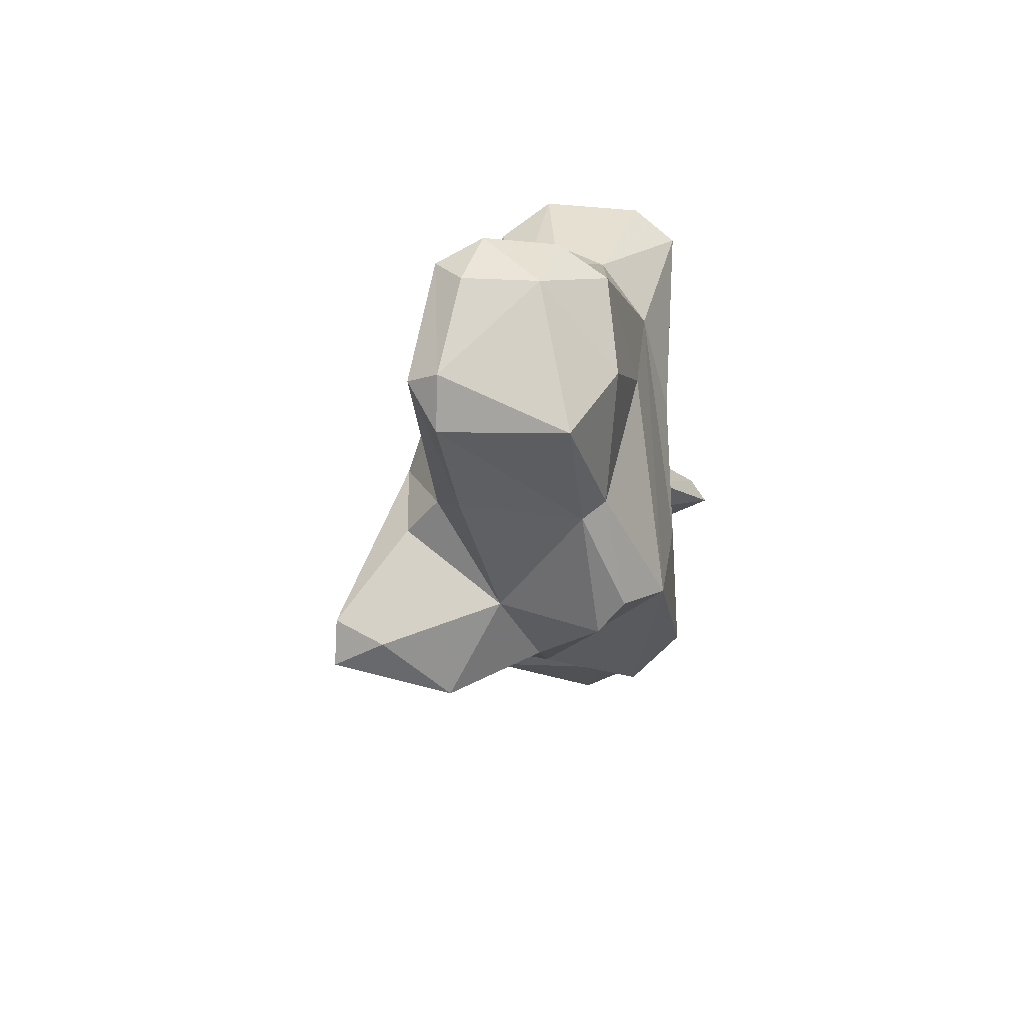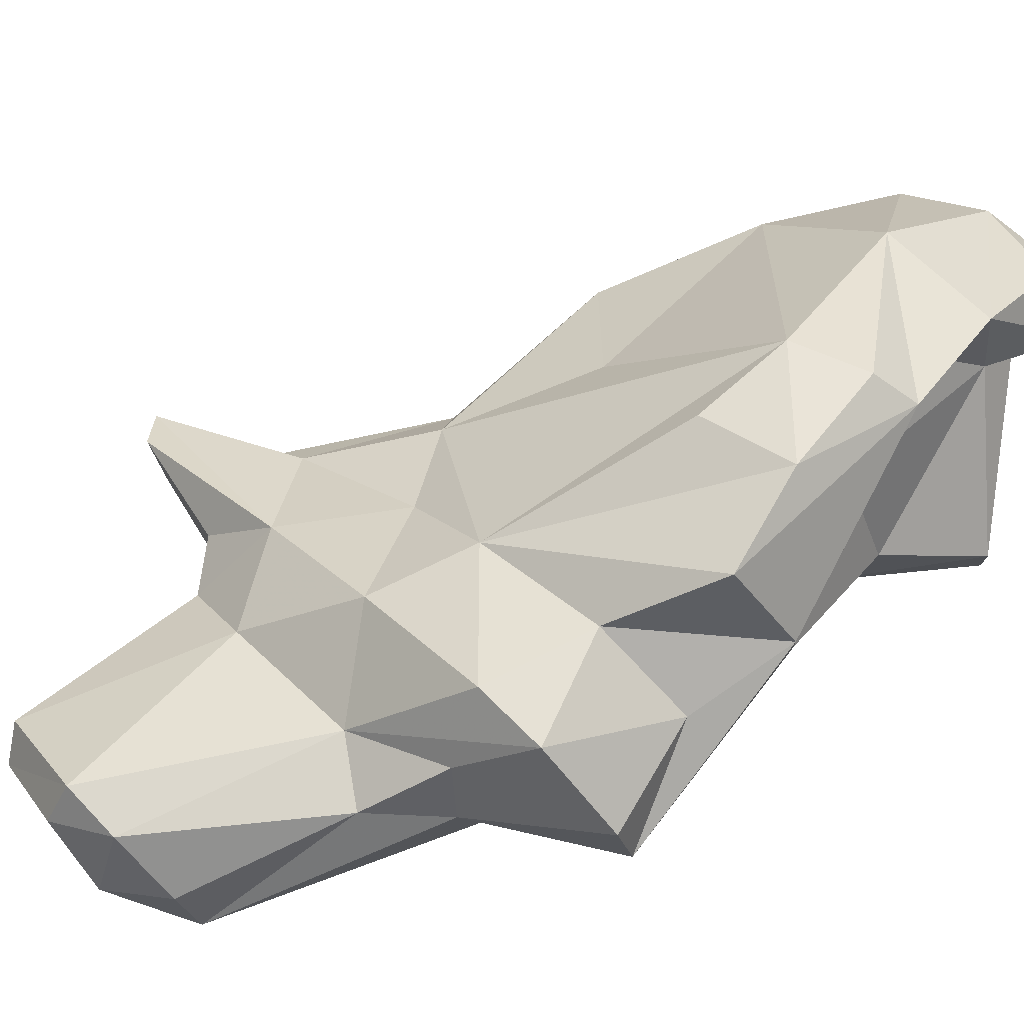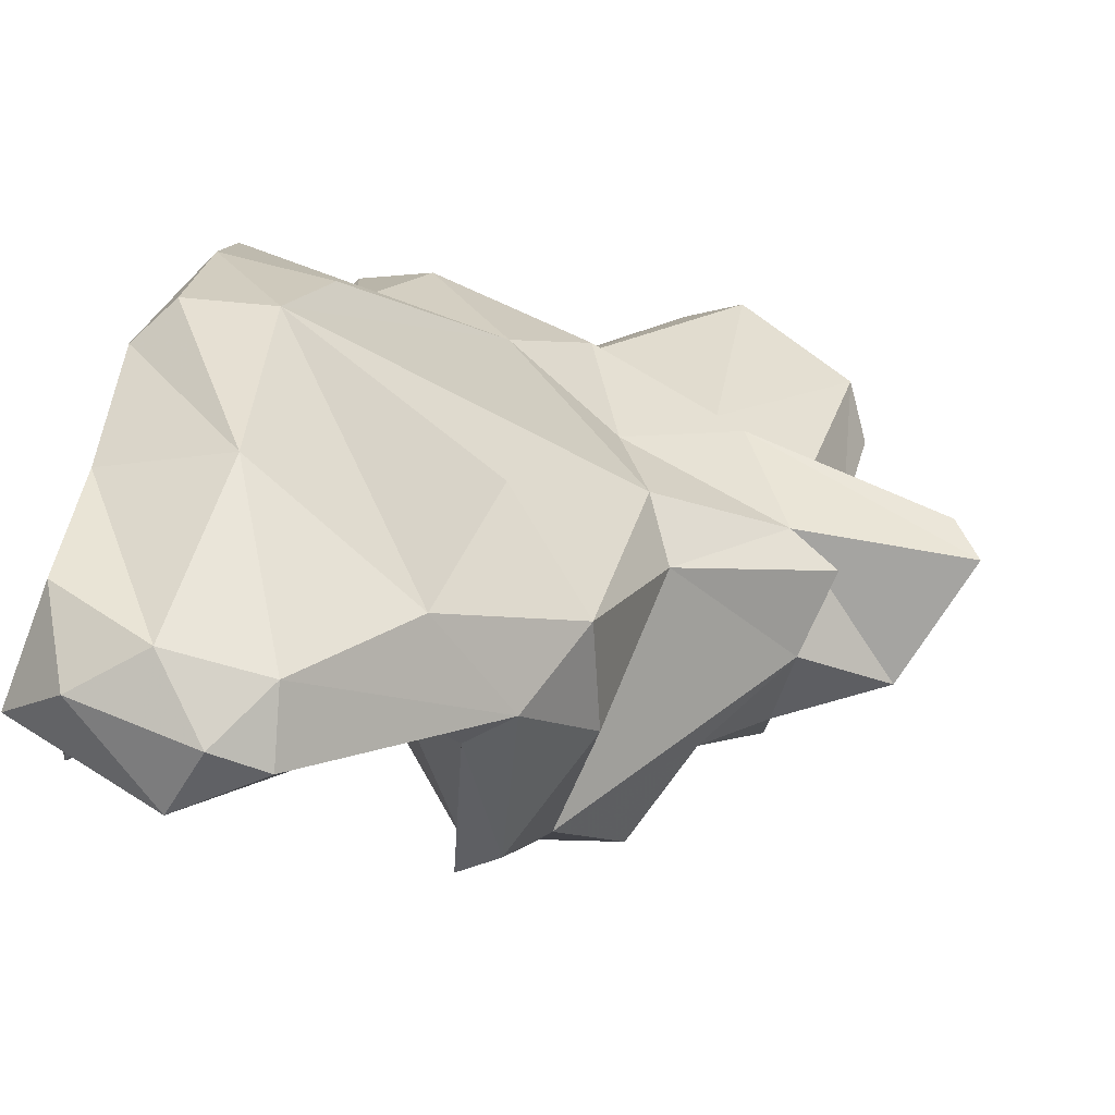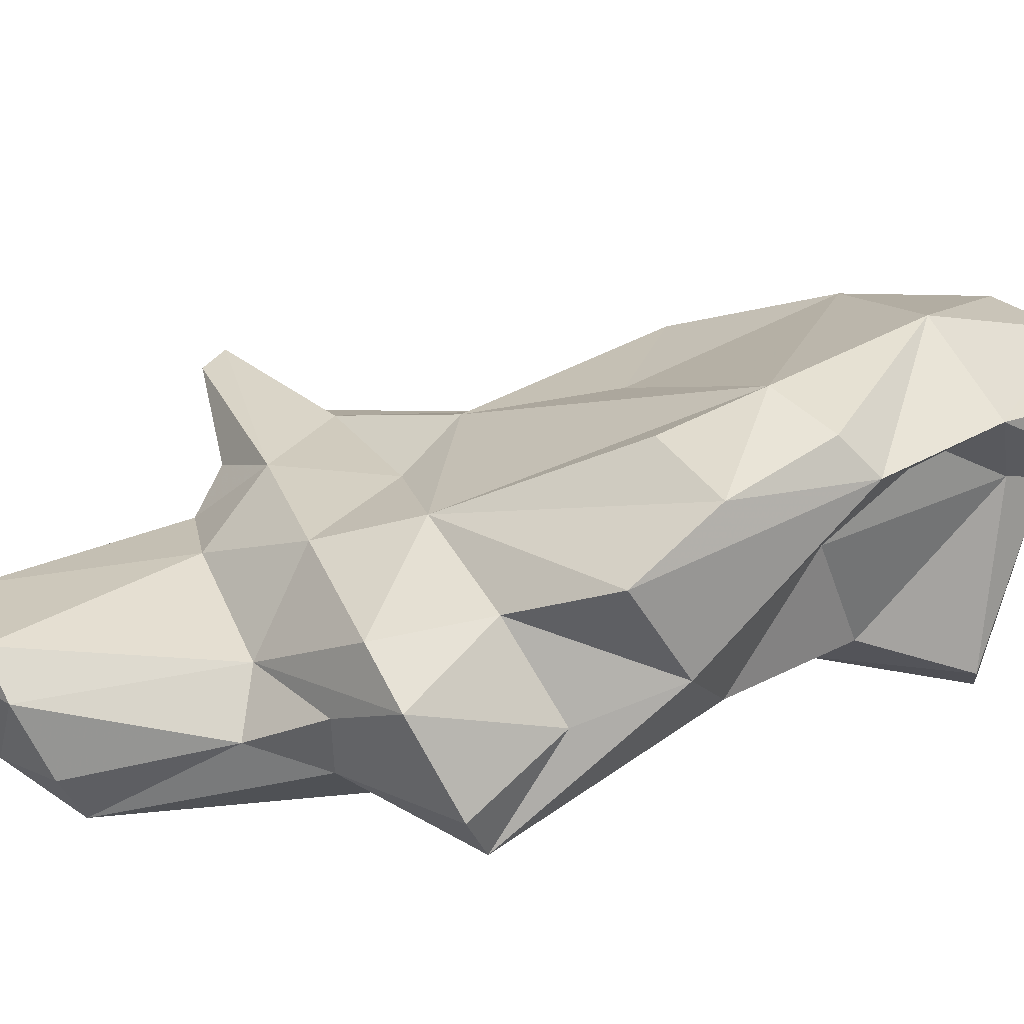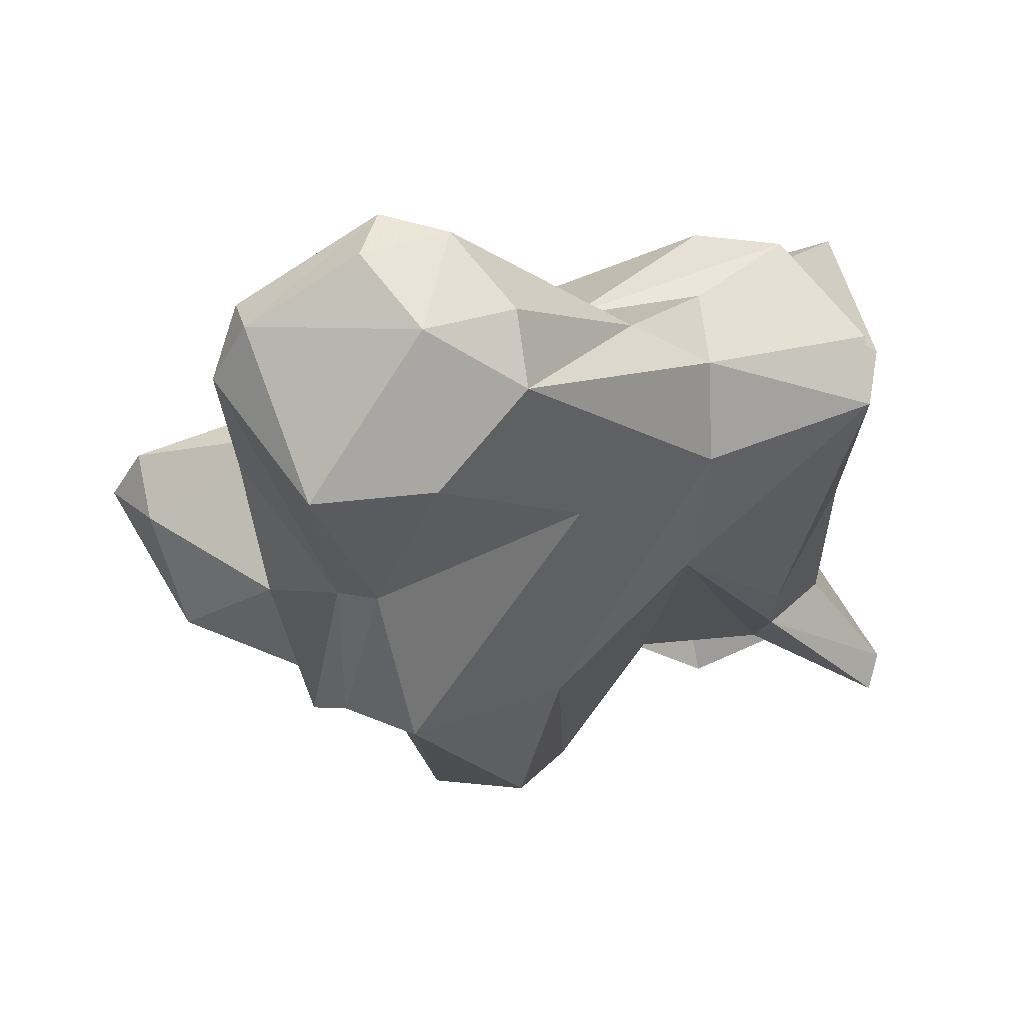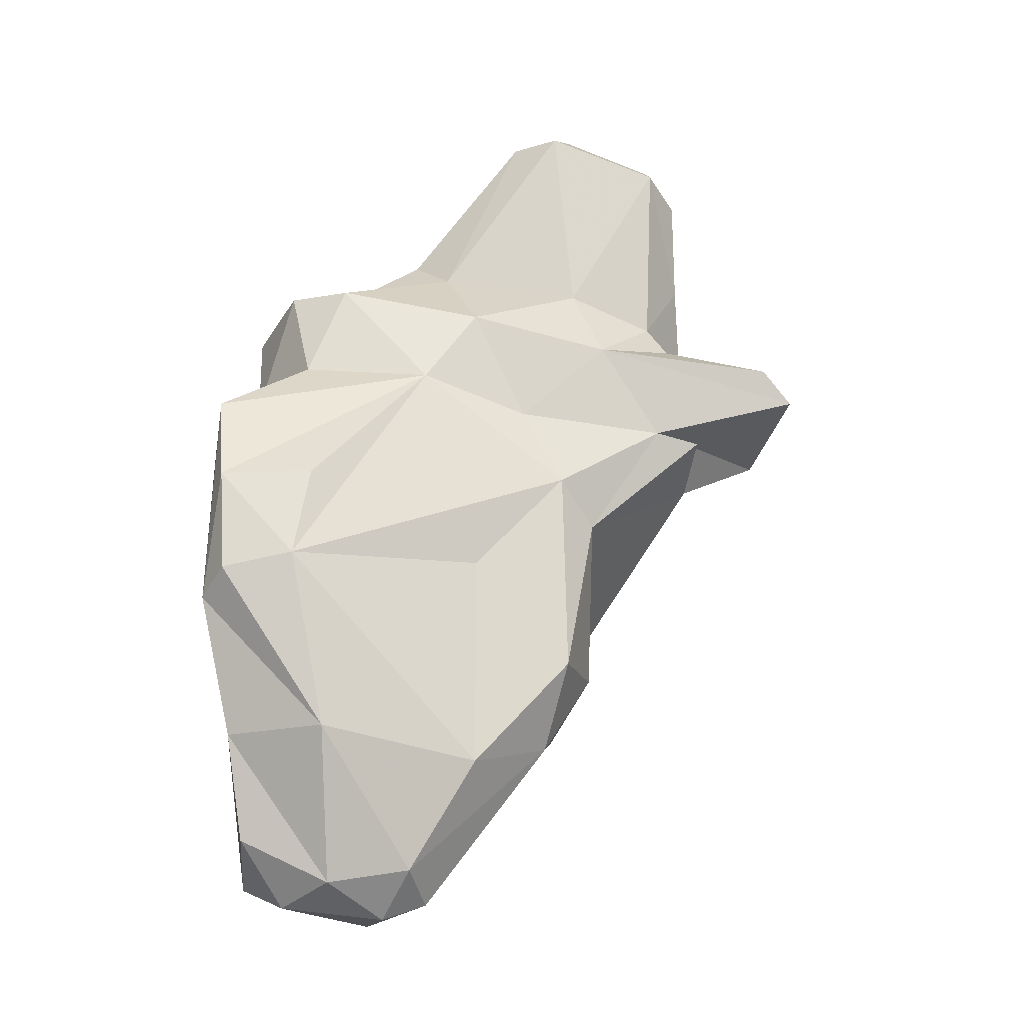
<metadata>
{"format":"obj","ext":"obj","renderer":"f3d","projection":"perspective","resolution":1024,"background":"white","views":[{"elev":55.9,"azim":-52.1,"up":"+Z"},{"elev":51.3,"azim":40.5,"up":"+Y"},{"elev":26.1,"azim":-166.6,"up":"+Y"},{"elev":47.9,"azim":58.7,"up":"+Y"},{"elev":-22.3,"azim":4.1,"up":"+Y"},{"elev":-22.1,"azim":-166.9,"up":"+Z"}]}
</metadata>
<code>
v 148.8 287.4 106.1
v 146.5 291.3 107.4
v 147.9 290 108.4
v 152.2 292.3 106.1
v 147.5 291.9 108.7
v 151.8 287.2 109.2
v 151.7 291.8 110.2
v 151.6 289.9 118.5
v 152.5 285.8 105.9
v 151.7 289 114.5
v 150.6 291.1 105.9
v 152.7 290.7 120.1
v 152.7 291 111.8
v 151.6 288.7 104.7
v 152.3 291.7 119.3
v 154.4 286 118.7
v 153.2 283.5 109
v 154.3 283.1 110
v 154.5 285.4 113.6
v 155.9 292.1 121.3
v 155 292.7 101.8
v 155.7 292.8 112.9
v 154.2 286.6 102.3
v 155.6 285.1 113.7
v 157.6 289.9 121.2
v 157.6 285.7 97.82
v 157.8 286.4 118.3
v 154.3 293.8 109.7
v 156.2 283.5 101.4
v 155.7 290.5 95.62
v 156.3 282.6 109
v 158.1 287.1 94.01
v 156.3 293.7 120.6
v 157.2 292.7 92.13
v 155.8 294.1 95.34
v 158.3 293 120.7
v 158.9 283.2 101.4
v 159.3 293.1 90.42
v 159.3 296.2 99.28
v 160.4 284.8 106.2
v 159.5 286.5 93.83
v 157.6 294.6 106.6
v 161.4 287.8 113.1
v 160.3 288.8 119.6
v 160.1 290.9 120.3
v 160 285.9 96.55
v 165.2 290.1 111.5
v 158.7 291.8 91.87
v 156 294.3 103.4
v 159.4 295.8 110.9
v 159.2 296.2 90.89
v 161.5 293.3 93.8
v 161.3 293.8 113.9
v 163 292.7 115.3
v 162.8 289 98.51
v 164.9 297.3 111.9
v 161.9 296.1 86.64
v 164.4 288.1 108
v 161.8 294 85.68
v 165.2 292.4 113.3
v 165 294.6 113.2
v 166.6 290.1 95.97
v 163.4 294.8 85.02
v 166.4 297.7 108.2
v 164.1 295.3 87.58
v 161.3 297 107.7
v 165 296.9 86.14
v 163.1 294.7 89.92
v 167.3 289.9 100.2
v 167.1 290 97.65
v 167.4 296.8 112.1
v 165 300.7 102.1
v 170 292 110.8
v 165.5 301.2 98.44
v 167.3 295.6 85.48
v 169.4 294.3 86.57
v 164.6 292.7 85.2
v 167.4 297.9 93.61
v 164.5 299.9 91.67
v 169 299.3 95.65
v 169.9 293.9 111.5
v 168.4 297.6 87.83
v 169.2 300.2 105.8
v 166.4 294.4 89.31
v 168.7 291.7 96.63
v 168.7 298.9 91.8
v 169.3 292.9 102.1
v 168.3 301.4 97.98
v 168.6 301.3 102.1
v 169.5 300.2 97.18
v 168.4 295.8 90.99
v 169.4 295.3 107.7
v 167.8 296 97.7
v 168.4 295.1 89.31
v 170.9 290.2 93.29
v 170.7 296.8 104.4
v 170.6 289.1 92.96
g foo
f 33 20 36
f 25 36 20
f 45 36 25
f 44 45 25
f 20 33 12
f 27 44 25
f 15 12 33
f 25 20 12
f 27 25 16
f 16 25 12
f 8 12 15
f 16 12 8
f 44 54 45
f 43 44 27
f 33 22 15
f 24 43 27
f 24 27 16
f 10 8 15
f 10 19 8
f 19 16 8
f 19 24 16
f 61 54 60
f 45 54 36
f 36 54 53
f 44 60 54
f 47 60 44
f 33 36 53
f 53 22 33
f 22 13 15
f 47 43 31
f 31 43 24
f 10 15 13
f 6 10 13
f 6 19 10
f 19 18 24
f 31 24 18
f 18 19 17
f 17 19 6
f 60 81 61
f 81 71 61
f 73 81 60
f 71 56 53
f 61 71 53
f 47 73 60
f 54 61 53
f 56 50 53
f 73 47 58
f 53 50 22
f 47 44 43
f 50 28 22
f 58 47 40
f 28 13 22
f 40 47 31
f 7 13 28
f 13 7 6
f 37 40 31
f 2 5 28
f 7 28 5
f 3 7 5
f 6 7 3
f 9 17 6
f 17 23 18
f 23 31 18
f 1 9 6
f 23 17 9
f 5 2 3
f 1 6 3
f 1 3 2
f 92 71 81
f 92 64 71
f 81 73 92
f 56 71 64
f 56 66 50
f 66 56 64
f 69 73 58
f 66 42 50
f 50 42 28
f 40 55 58
f 42 4 28
f 4 2 28
f 29 37 31
f 23 9 14
f 23 29 31
f 14 4 11
f 9 1 14
f 1 2 4
f 1 4 14
f 96 83 64
f 96 64 92
f 83 66 64
f 73 96 92
f 73 87 96
f 87 73 69
f 70 69 58
f 66 49 42
f 58 62 70
f 62 58 55
f 46 55 40
f 4 42 49
f 21 4 49
f 37 46 40
f 11 4 21
f 26 14 21
f 14 11 21
f 23 14 26
f 29 23 26
f 37 29 26
f 90 89 83
f 83 96 90
f 89 72 66
f 83 89 66
f 93 90 96
f 96 87 93
f 85 93 87
f 85 87 69
f 72 74 66
f 70 85 69
f 66 74 49
f 49 74 39
f 52 62 55
f 39 35 49
f 52 55 46
f 52 46 48
f 49 35 21
f 41 48 46
f 30 21 35
f 26 21 30
f 46 37 41
f 30 32 26
f 26 32 37
f 32 41 37
f 88 89 90
f 74 72 89
f 89 88 74
f 90 93 80
f 80 93 78
f 91 78 93
f 93 85 91
f 95 91 85
f 70 95 85
f 97 95 70
f 70 62 97
f 68 97 62
f 68 62 52
f 48 38 52
f 38 68 52
f 34 38 48
f 35 34 30
f 32 30 34
f 32 34 48
f 32 48 41
f 79 88 90
f 86 79 90
f 86 90 80
f 79 74 88
f 78 86 80
f 78 91 86
f 94 91 95
f 95 97 94
f 97 84 94
f 65 94 84
f 84 68 65
f 97 68 84
f 79 51 74
f 51 39 74
f 35 39 51
f 38 65 68
f 34 35 51
f 76 82 86
f 86 91 76
f 82 67 86
f 67 79 86
f 91 94 76
f 76 94 65
f 57 79 67
f 65 77 76
f 51 79 57
f 59 77 38
f 38 77 65
f 34 51 57
f 59 34 57
f 59 38 34
f 82 76 75
f 67 82 75
f 77 75 76
f 63 57 67
f 63 67 75
f 63 75 77
f 59 57 63
f 77 59 63
g

</code>
